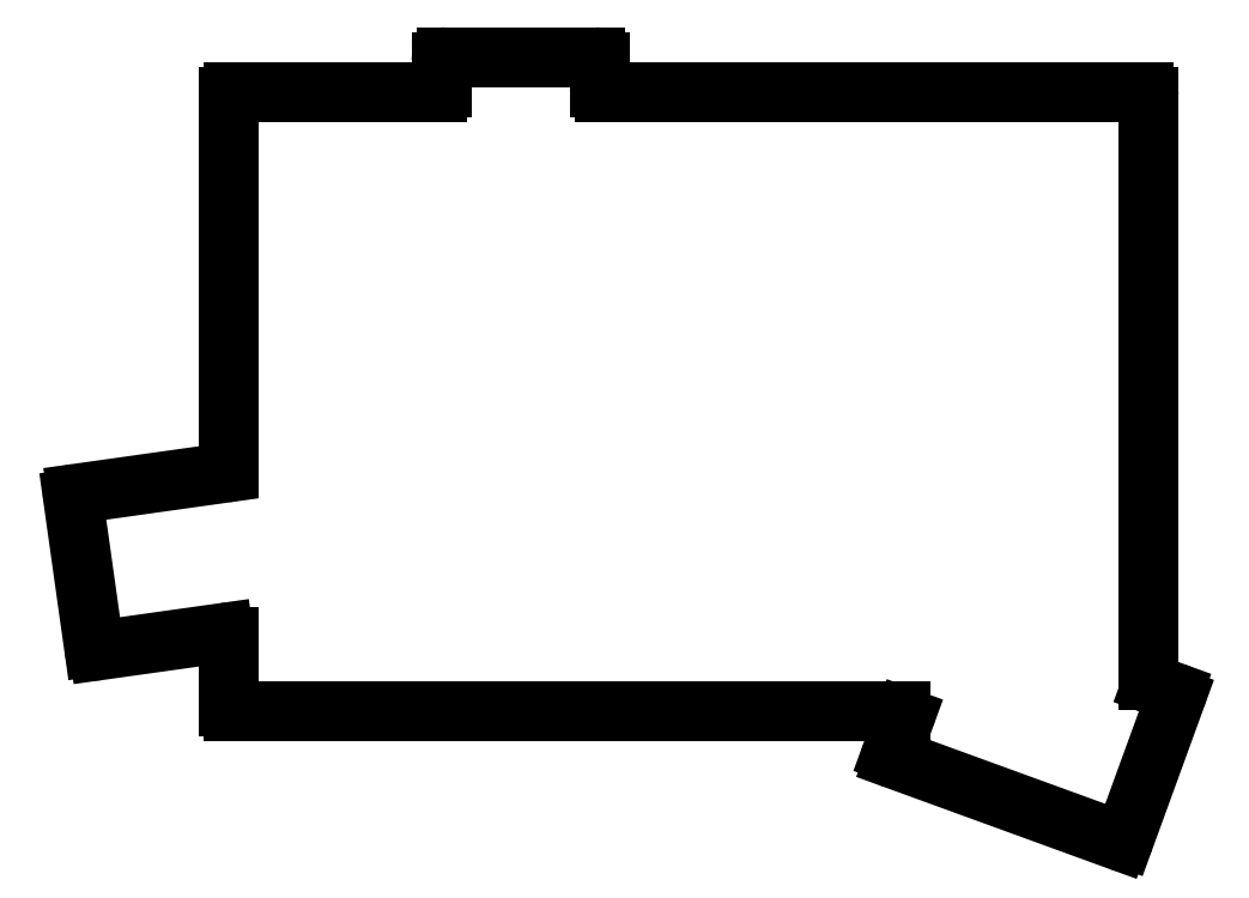
<metadata>
{"format":"dxf","ext":"dxf","renderer":"ezdxf+matplotlib","layout":"modelspace","background":"white","min_lineweight":24,"dpi":150}
</metadata>
<code>
0
SECTION
2
ENTITIES
0
LINE
8
0
10
118
20
-82.37
11
189.6
21
-82.37
0
LINE
8
0
10
216.3
20
-78.99
11
216.3
21
-16.37
0
LINE
8
0
10
215.8
20
-15.87
11
157.8
21
-15.87
0
LINE
8
0
10
139.8
20
-15.87
11
118
21
-15.87
0
LINE
8
0
10
117.5
20
-16.37
11
117.5
21
-56.27
0
LINE
8
0
10
117.5
20
-74.45
11
117.5
21
-81.87
0
ARC
8
0
10
215.8
20
-16.37
40
0.5
50
0
51
90
0
ARC
8
0
10
118
20
-16.37
40
0.5
50
90
51
180
0
ARC
8
0
10
118
20
-81.87
40
0.5
50
180
51
270
0
LINE
8
0
10
103.6
20
-75.83
11
116.9
21
-73.95
0
LINE
8
0
10
101.2
20
-58.99
11
117
21
-56.76
0
LINE
8
0
10
100.8
20
-59.56
11
103
21
-75.4
0
LINE
8
0
10
157.3
20
-15.37
11
157.3
21
-12.62
0
LINE
8
0
10
156.8
20
-12.12
11
140.8
21
-12.12
0
LINE
8
0
10
140.3
20
-12.62
11
140.3
21
-15.37
0
LINE
8
0
10
189
20
-87.49
11
213
21
-96.26
0
LINE
8
0
10
213.7
20
-95.96
11
219.2
21
-80.92
0
LINE
8
0
10
218.9
20
-80.28
11
216.6
21
-79.46
0
LINE
8
0
10
190.1
20
-83.04
11
188.7
21
-86.85
0
ARC
8
0
10
189.6
20
-82.87
40
0.5
50
340
51
90
0
ARC
8
0
10
189.1
20
-87.02
40
0.5
50
160
51
250
0
ARC
8
0
10
213.2
20
-95.79
40
0.5
50
250
51
340
0
ARC
8
0
10
218.7
20
-80.75
40
0.5
50
340
51
70
0
ARC
8
0
10
216.8
20
-78.99
40
0.5
50
180
51
250
0
ARC
8
0
10
157.8
20
-15.37
40
0.5
50
180
51
270
0
ARC
8
0
10
156.8
20
-12.62
40
0.5
50
0
51
90
0
ARC
8
0
10
140.8
20
-12.62
40
0.5
50
90
51
180
0
ARC
8
0
10
139.8
20
-15.37
40
0.5
50
270
51
0
0
ARC
8
0
10
117
20
-56.27
40
0.5
50
278
51
0
0
ARC
8
0
10
101.3
20
-59.49
40
0.5
50
98
51
188
0
ARC
8
0
10
103.5
20
-75.33
40
0.5
50
188
51
278
0
ARC
8
0
10
117
20
-74.45
40
0.5
50
0
51
98
0
ENDSEC
0
EOF

</code>
